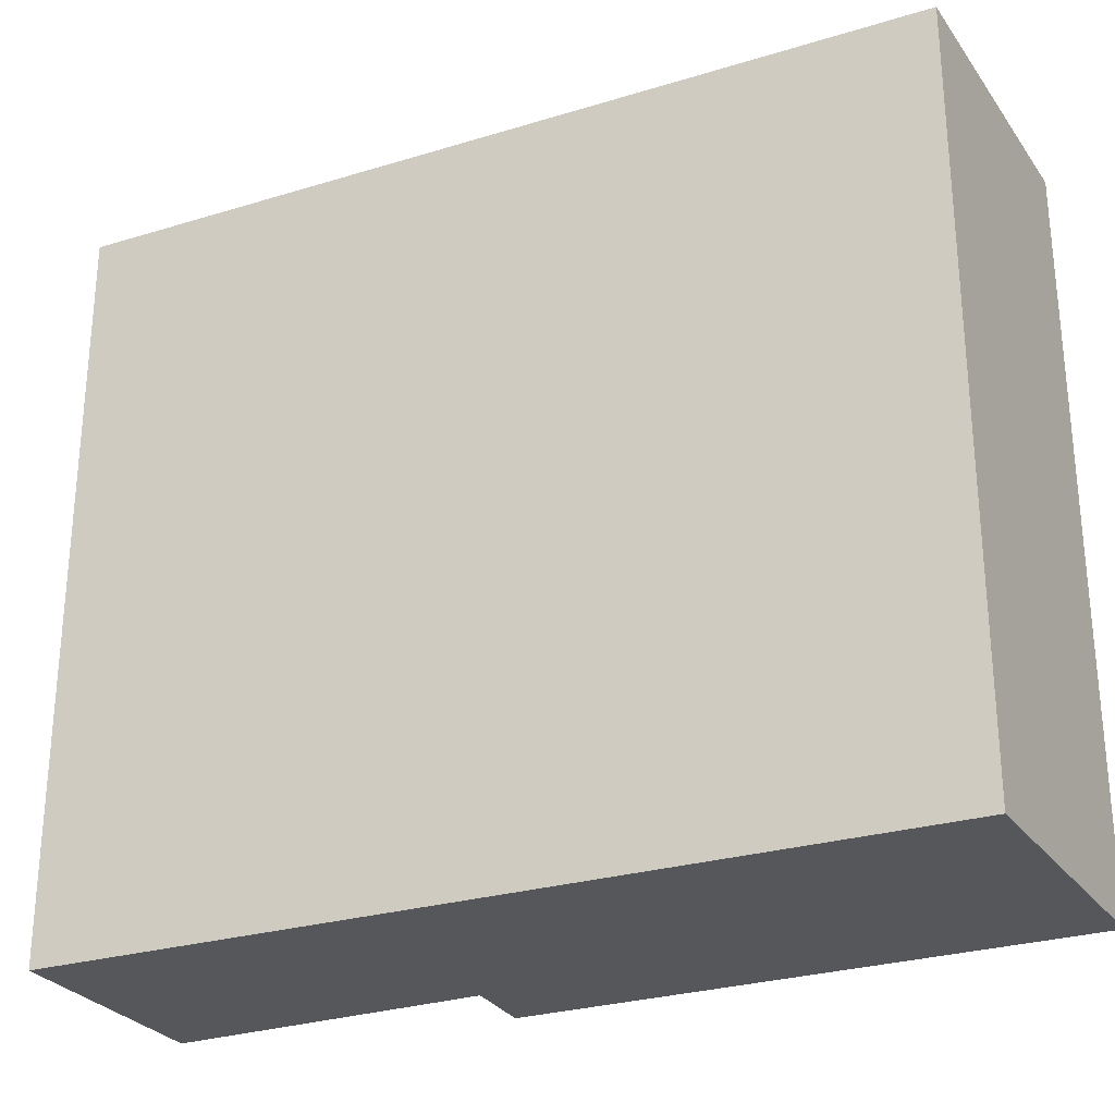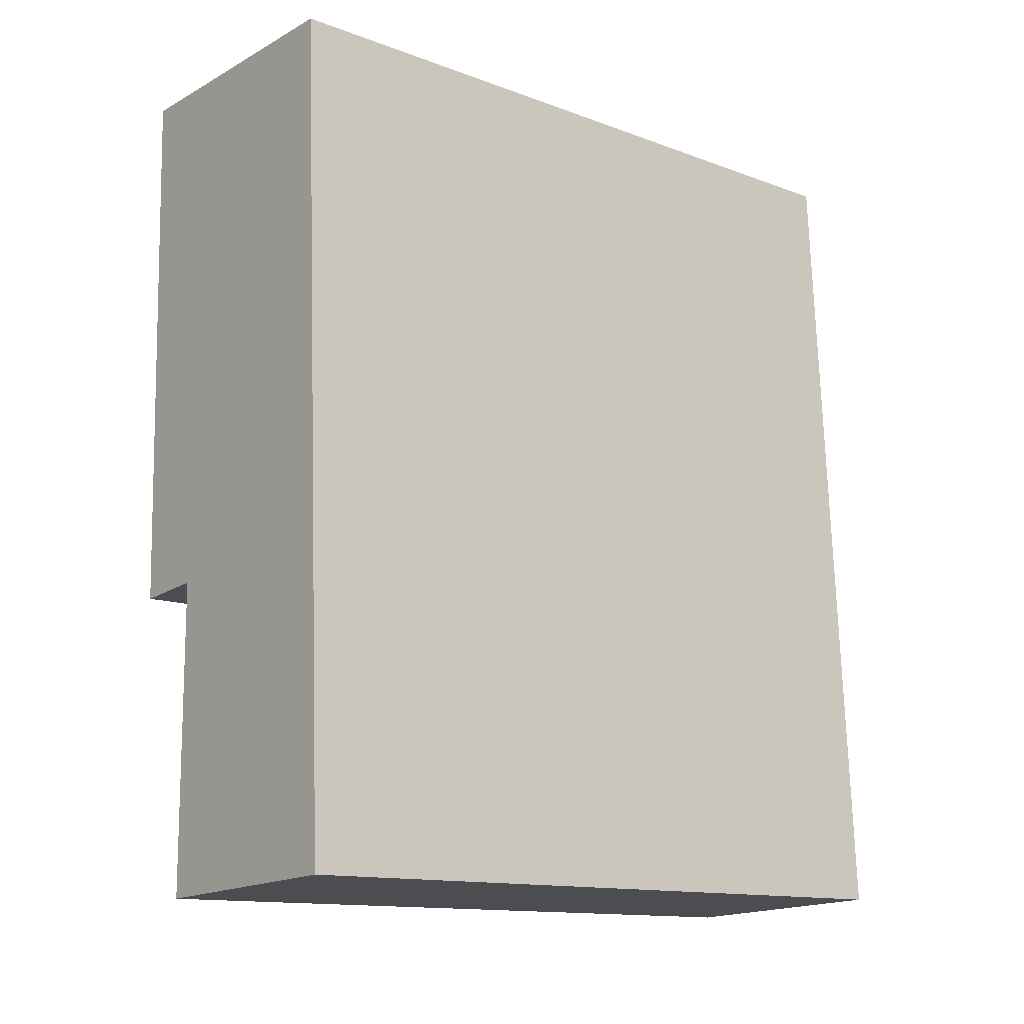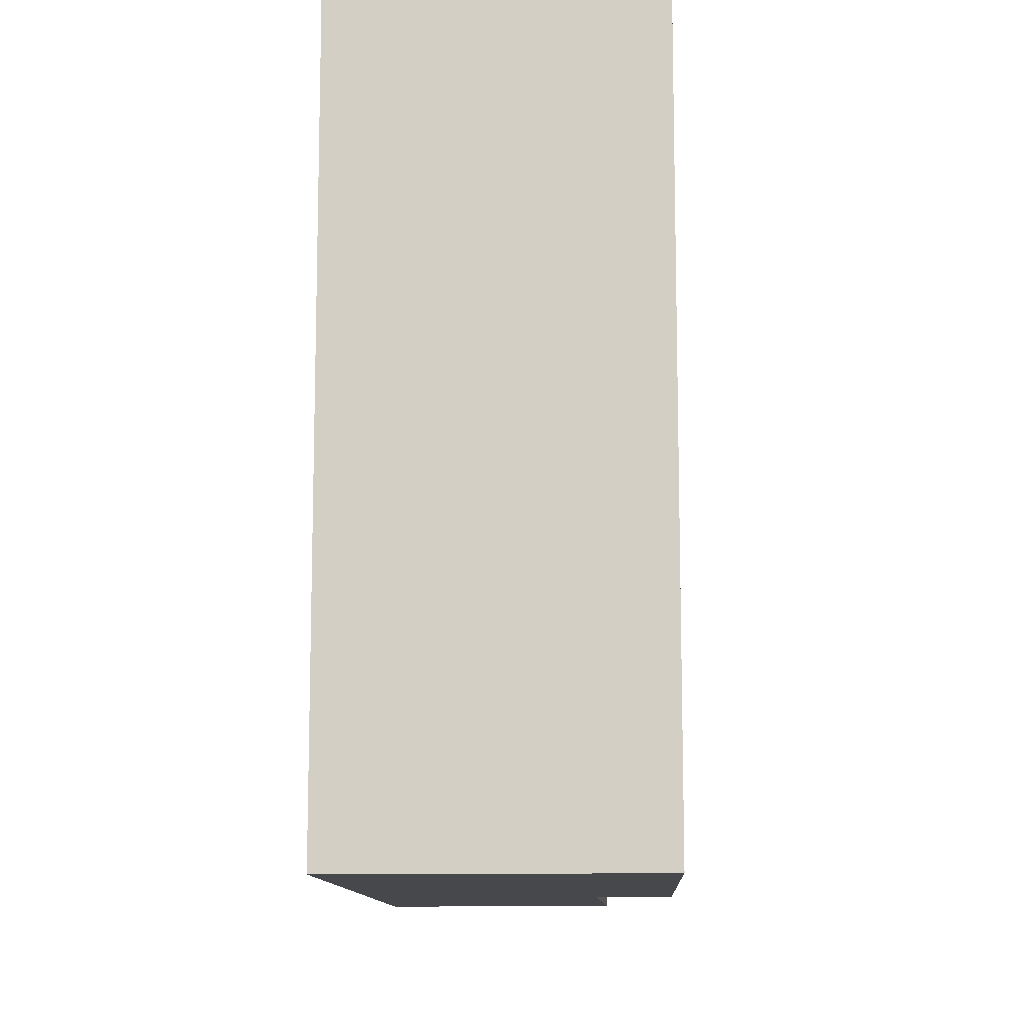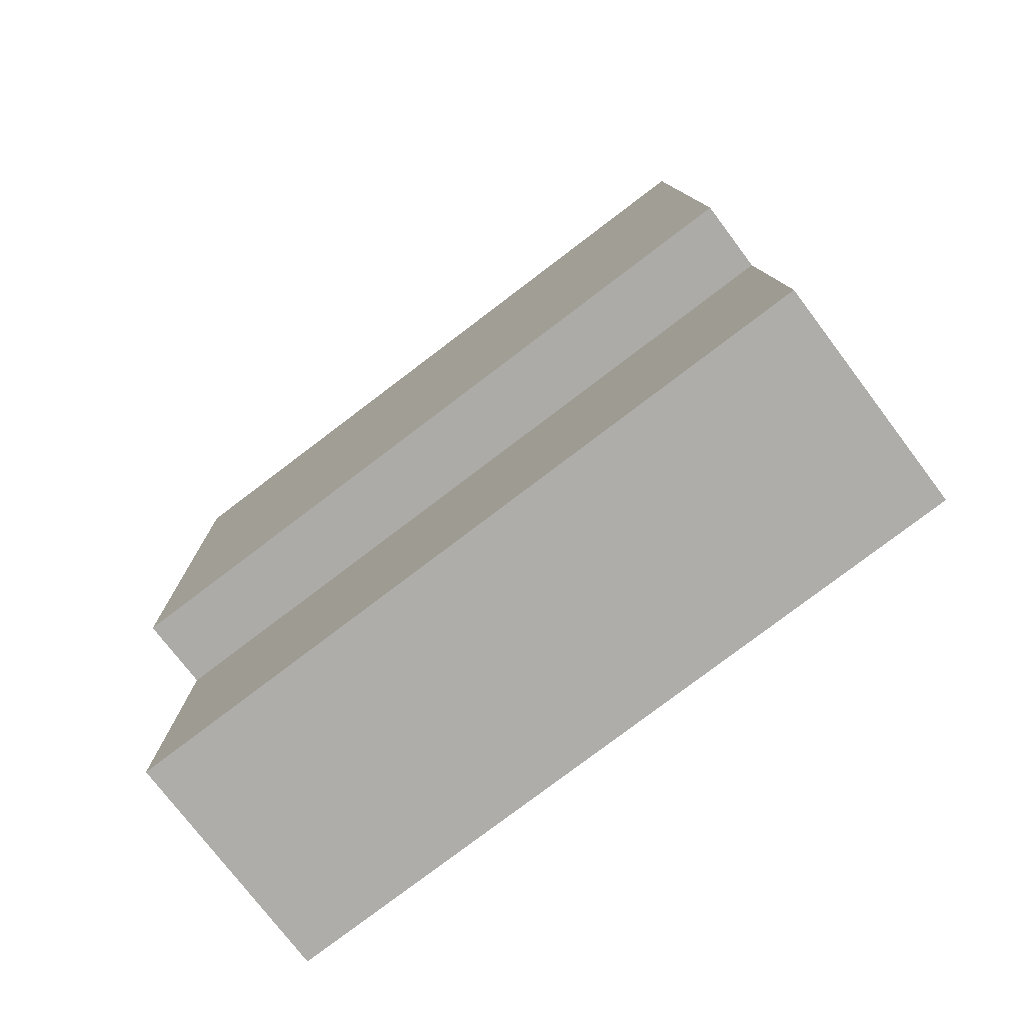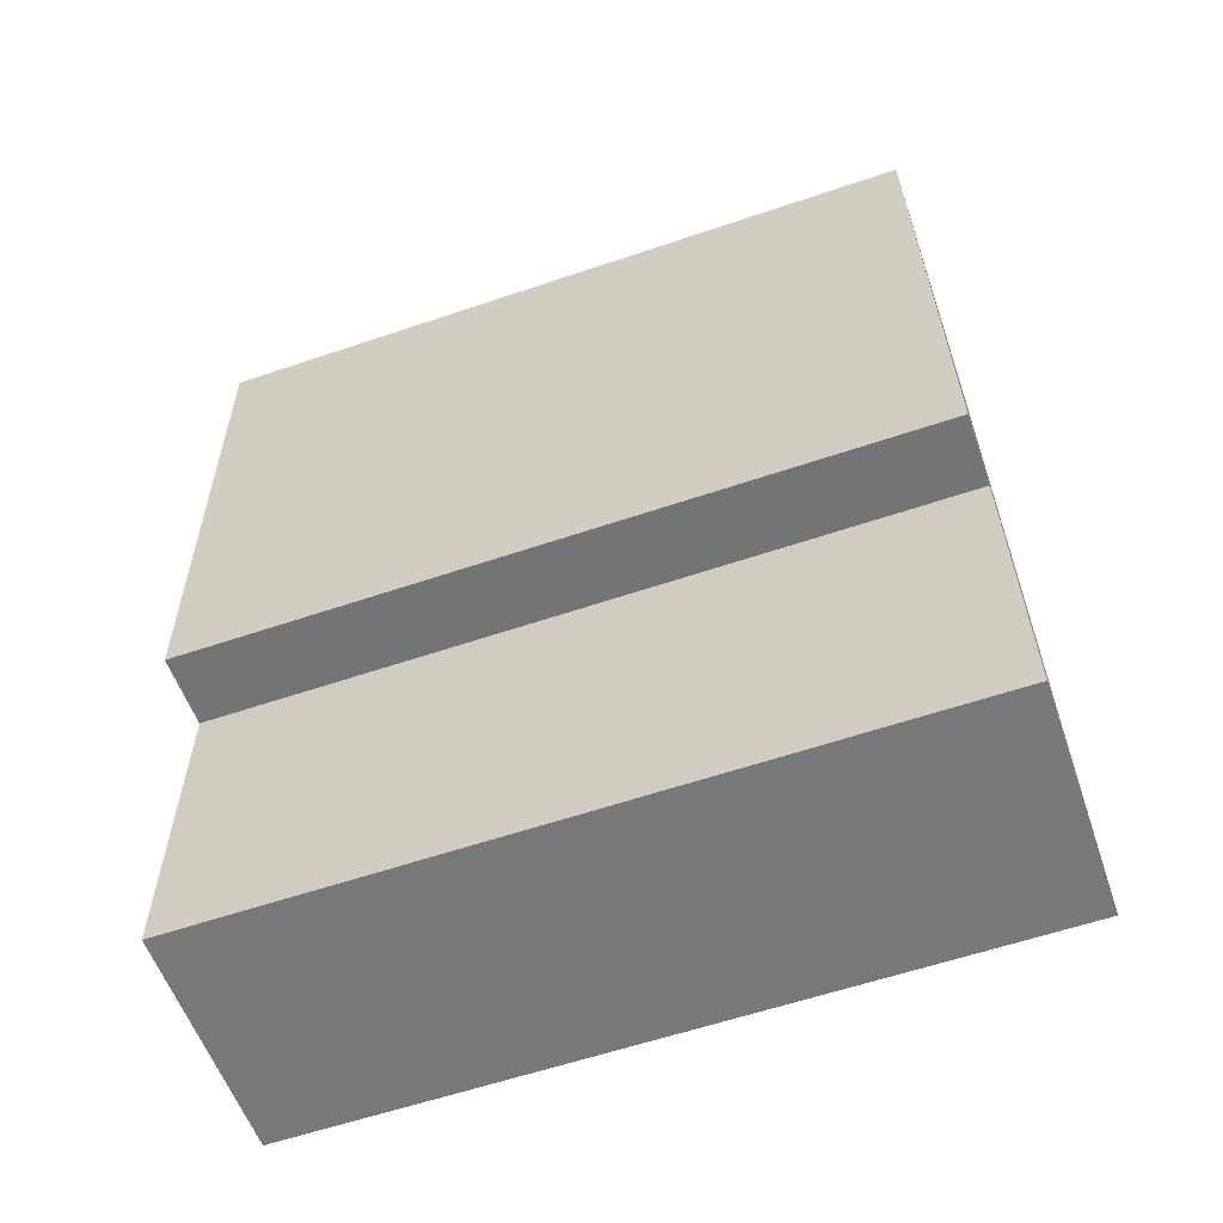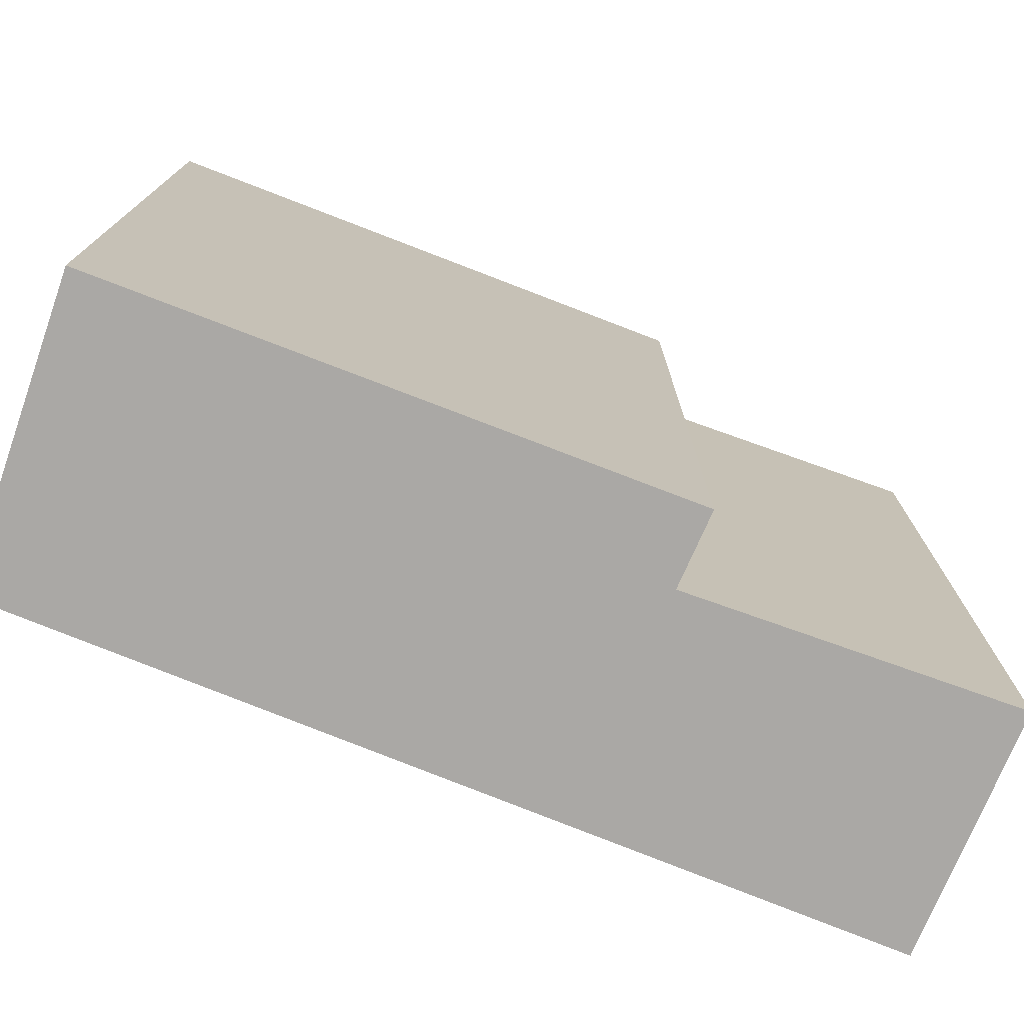
<metadata>
{"format":"obj","ext":"obj","renderer":"f3d","projection":"perspective","resolution":1024,"background":"white","views":[{"elev":-27.1,"azim":-62.0,"up":"+Y"},{"elev":-13.4,"azim":-129.8,"up":"+Z"},{"elev":-11.2,"azim":4.5,"up":"+Y"},{"elev":-79.4,"azim":127.1,"up":"+Z"},{"elev":-60.1,"azim":109.1,"up":"+Z"},{"elev":-75.1,"azim":70.6,"up":"+Y"}]}
</metadata>
<code>
v  0.334 5.971 6.922
v  1.941 5.971 -0.102
v  0 5.971 3.656e-16
v  1.952 5.971 2.467
v  2.553 5.971 2.422
v  2.688 5.971 6.927
v  2.688 -4.242e-16 6.927
v  2.553 -1.483e-16 2.422
v  1.952 -1.511e-16 2.467
v  1.941 6.246e-18 -0.102
v  0 0 0
v  0.334 -4.239e-16 6.922
g defaultobject
f 1 2 3
f 2 1 4
f 4 1 5
f 5 1 6
f 7 5 6
f 5 7 8
f 9 2 4
f 2 9 10
f 8 4 5
f 4 8 9
f 10 3 2
f 3 10 11
f 11 1 3
f 1 11 12
f 12 6 1
f 6 12 7
f 10 12 11
f 12 10 9
f 12 9 8
f 12 8 7

</code>
